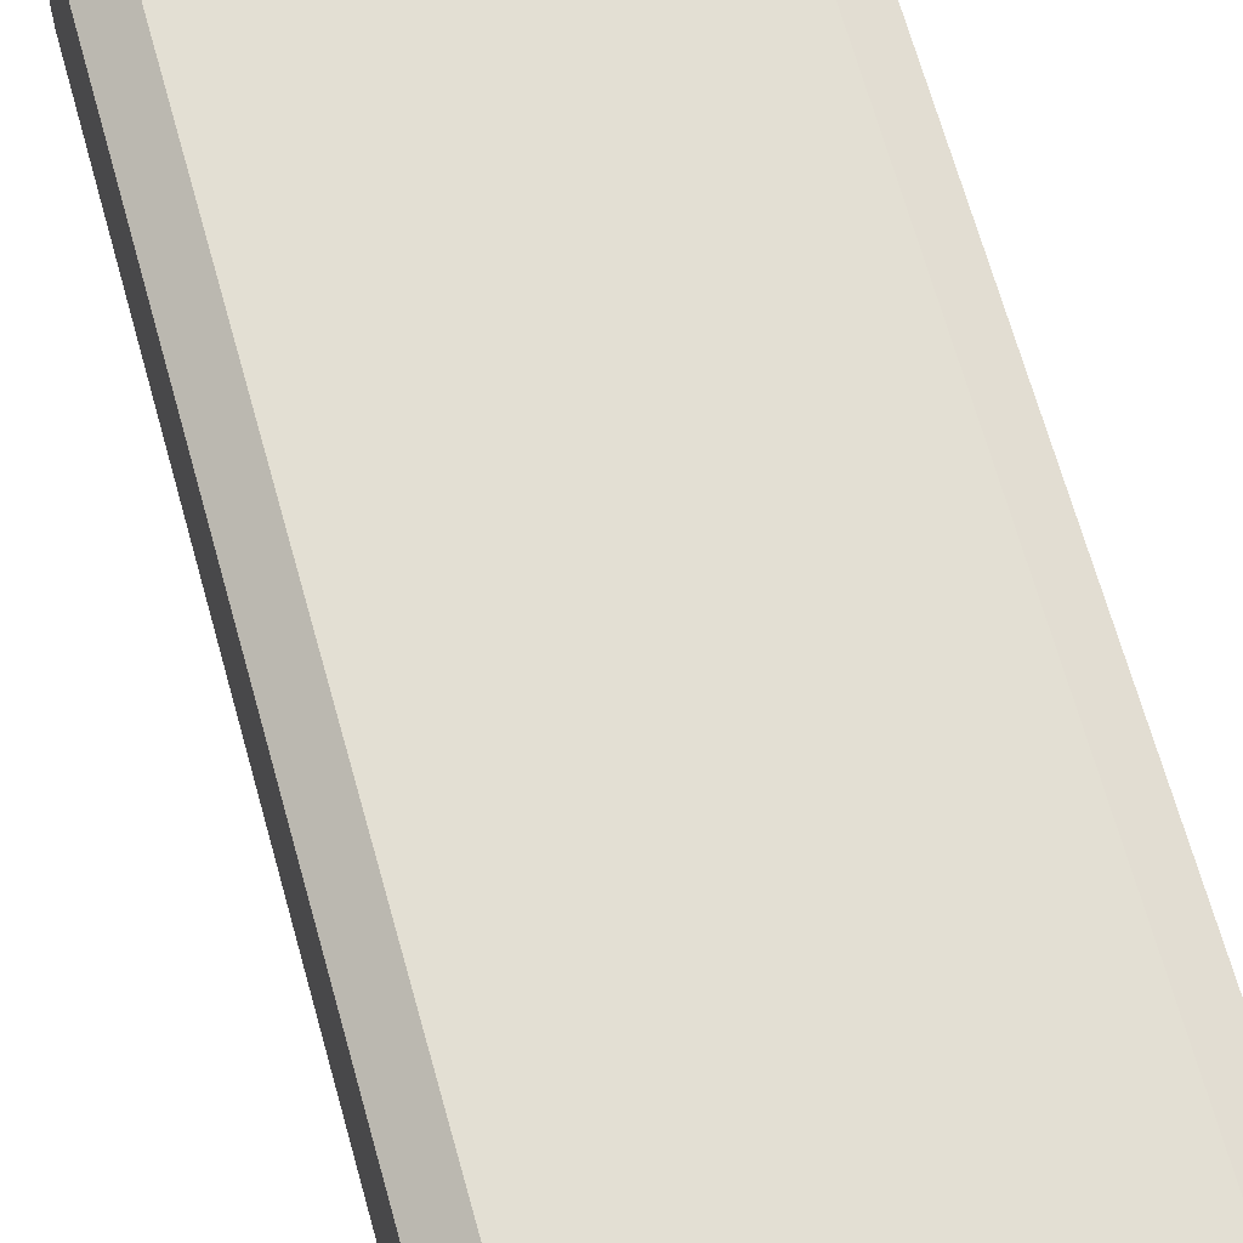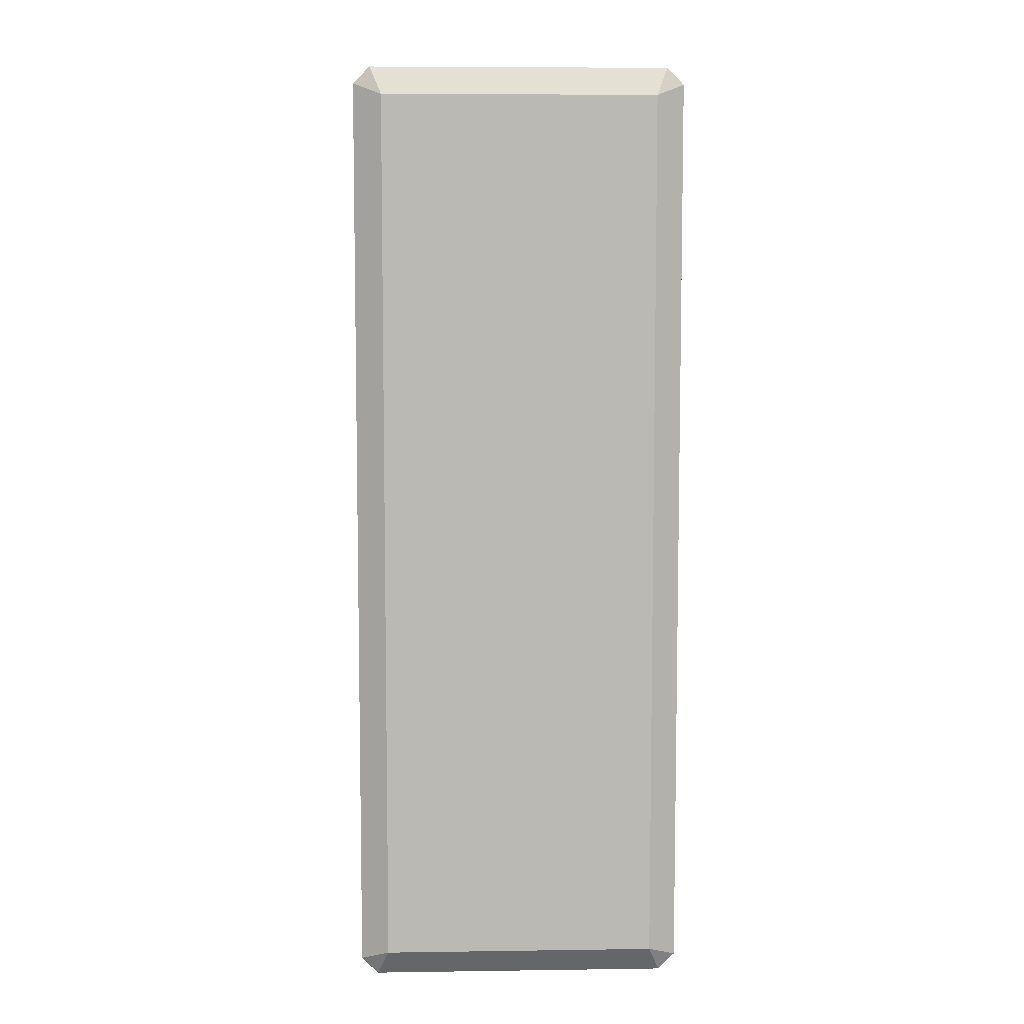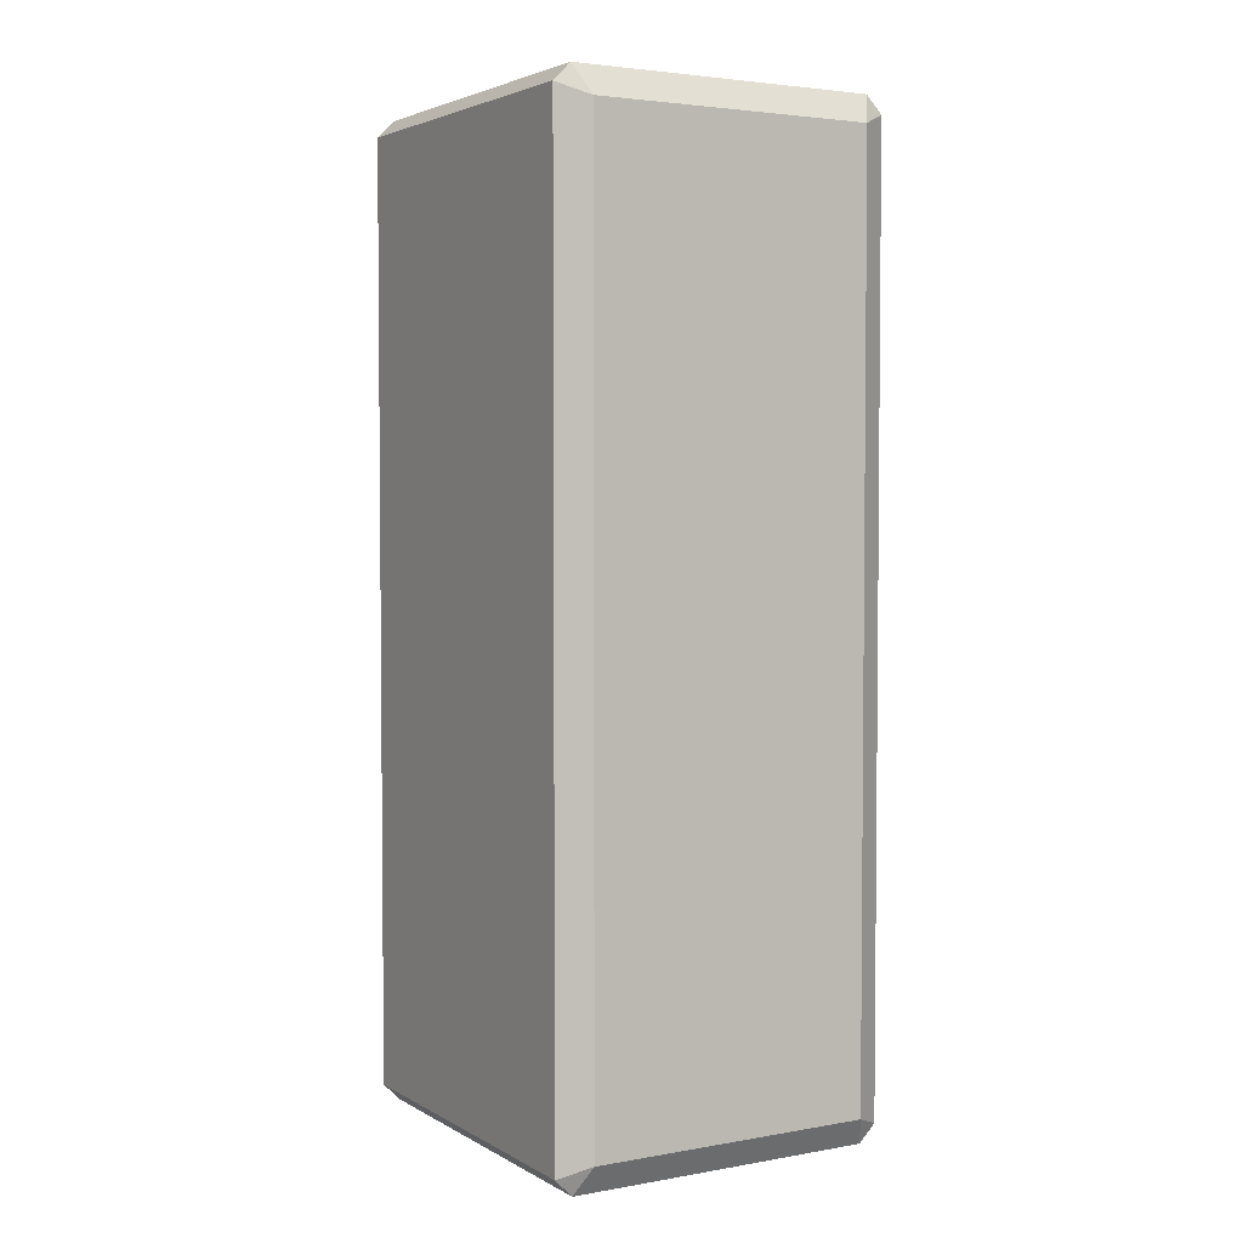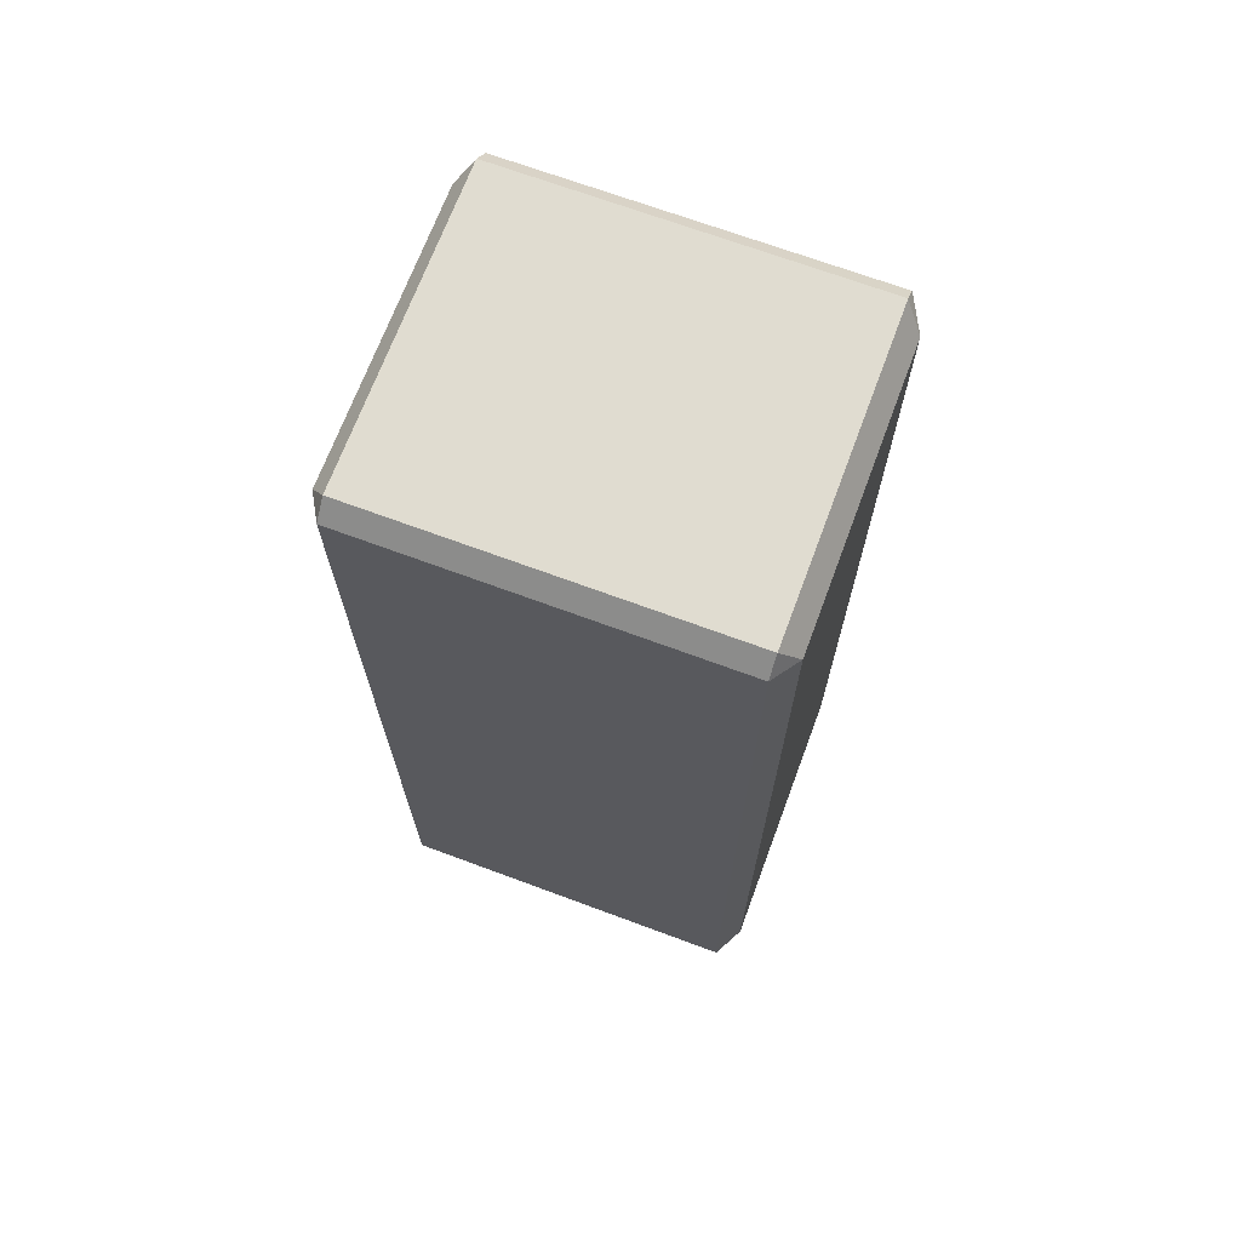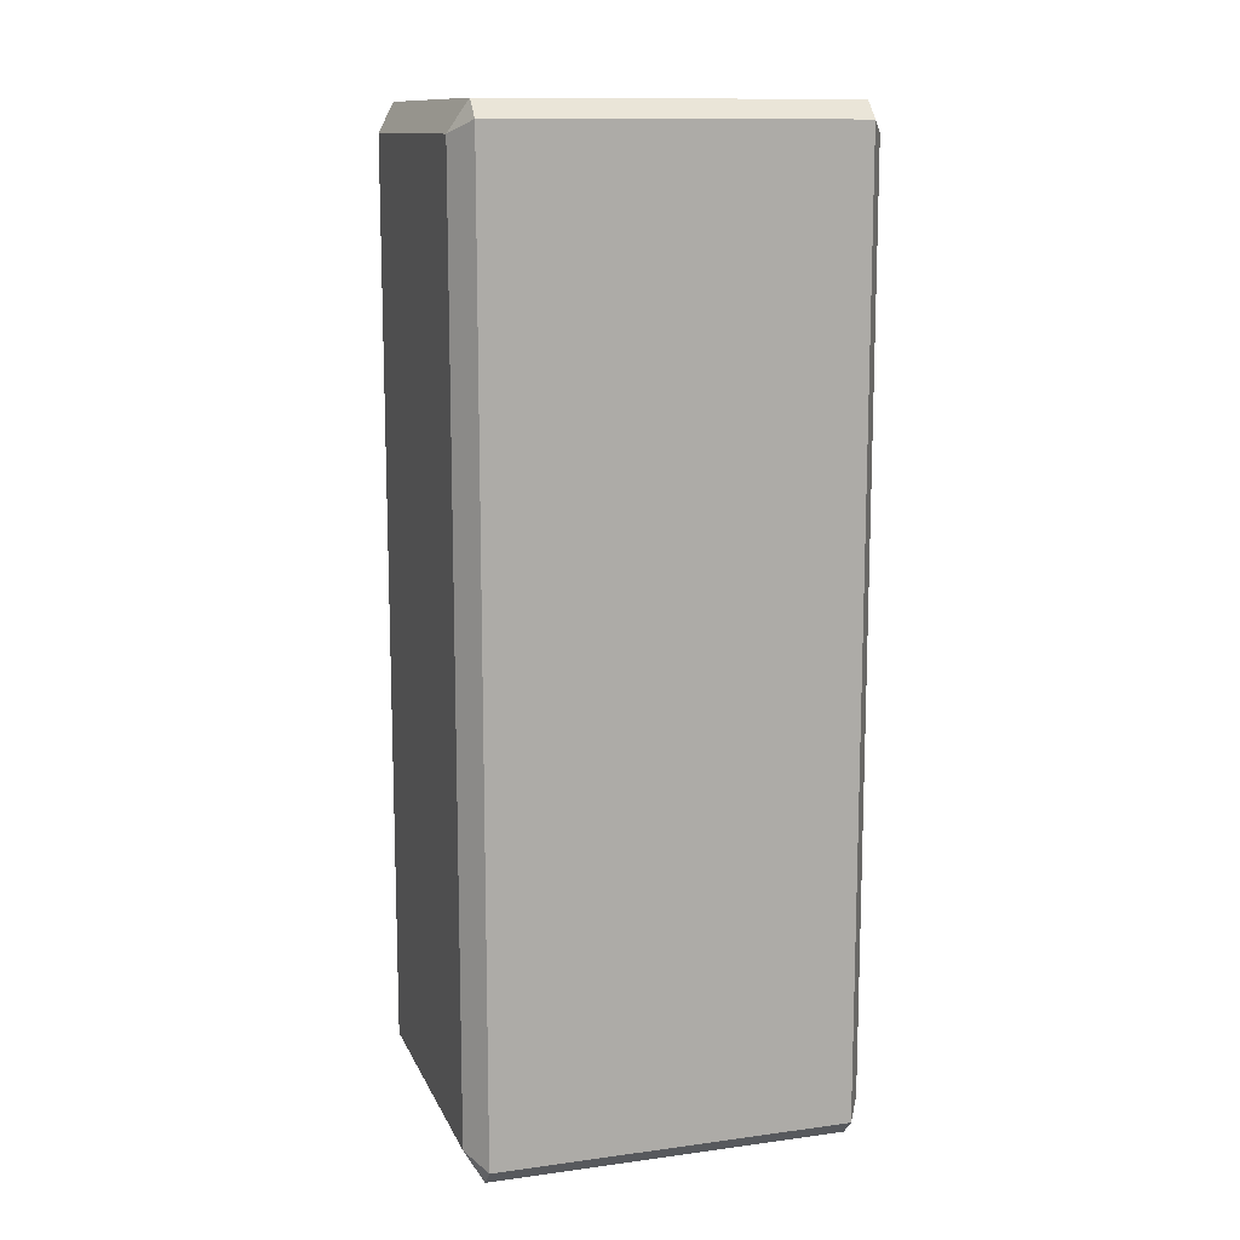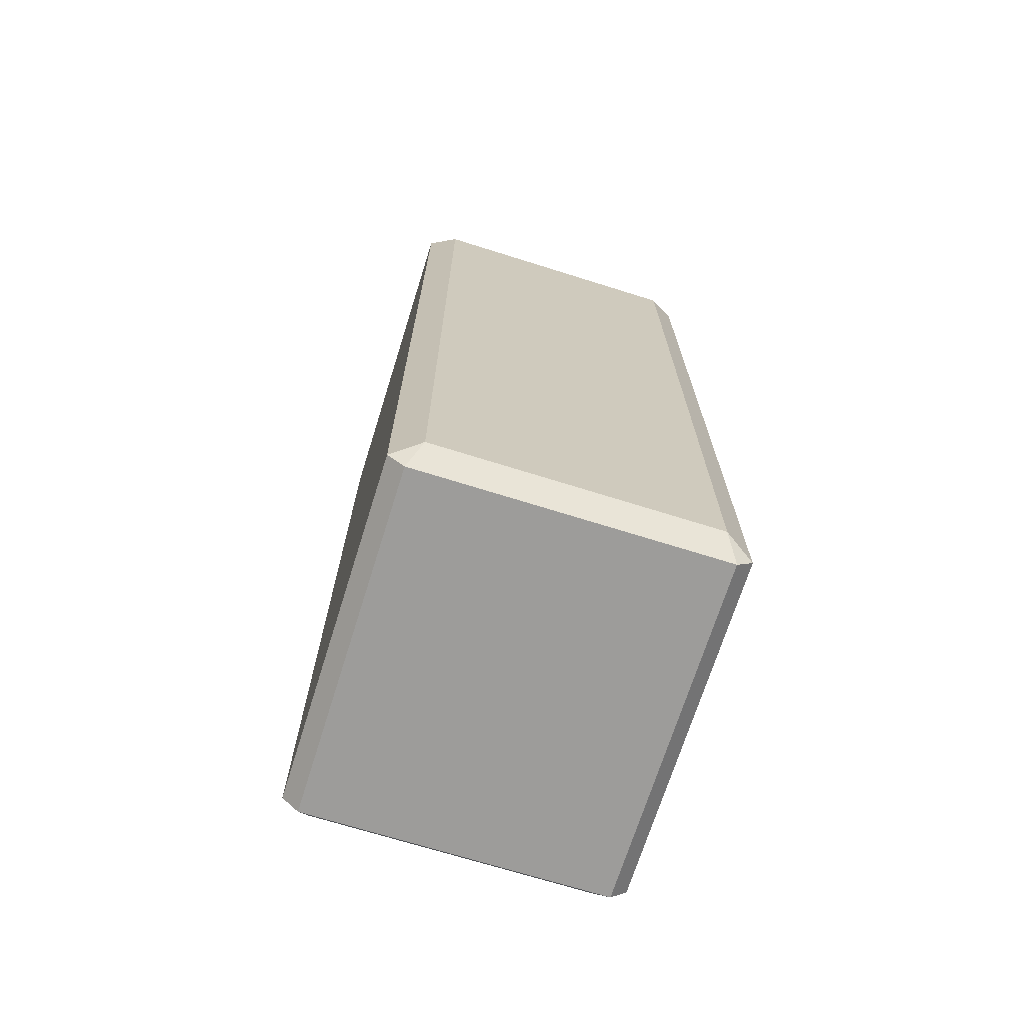
<metadata>
{"format":"obj","ext":"obj","renderer":"f3d","projection":"perspective","resolution":1024,"background":"white","views":[{"elev":66.9,"azim":164.5,"up":"+Y"},{"elev":7.2,"azim":-2.3,"up":"+Z"},{"elev":3.5,"azim":149.6,"up":"+Z"},{"elev":69.5,"azim":110.4,"up":"+Z"},{"elev":12.5,"azim":72.6,"up":"+Z"},{"elev":-70.3,"azim":-17.4,"up":"+Z"}]}
</metadata>
<code>
o MeshDoorwayDoor_2_2_GeomSubset_1
v 0.01504 -0.04869 -0.09183
v 0.01292 -0.04561 -0.08671
v 0.06476 -0.04869 -0.09183
v 0.06688 -0.04561 -0.08671
v 0.009922 -0.04561 -0.08971
v 0.01504 0.01988 -0.09183
v 0.009922 0.01681 -0.08971
v 0.01504 0.01988 -0.2516
v 0.009922 0.01681 -0.2538
v 0.01292 0.01681 -0.08671
v 0.06476 0.01988 -0.09183
v 0.06688 0.01681 -0.08671
v 0.06988 -0.04561 -0.08971
v 0.06988 0.01681 -0.08971
v 0.06476 0.01988 -0.2516
v 0.06988 0.01681 -0.2538
v 0.01504 -0.04869 -0.2516
v 0.01292 -0.04561 -0.2568
v 0.06476 -0.04869 -0.2516
v 0.06688 -0.04561 -0.2568
v 0.009922 -0.04561 -0.2538
v 0.01292 0.01681 -0.2568
v 0.06688 0.01681 -0.2568
v 0.06988 -0.04561 -0.2538
f 1 2 5
f 2 3 4
f 4 3 13
f 5 17 1
f 6 7 10
f 6 9 7
f 9 8 22
f 6 12 11
f 11 12 14
f 3 24 13
f 14 15 11
f 15 16 23
f 18 19 17
f 18 17 21
f 19 20 24
f 8 23 22
f 10 4 12
f 22 20 18
f 16 13 24
f 21 7 9
f 11 8 6
f 19 1 17
f 2 7 5
f 13 12 4
f 18 9 22
f 20 16 24
f 2 1 3
f 5 21 17
f 6 8 9
f 6 10 12
f 3 19 24
f 14 16 15
f 18 20 19
f 8 15 23
f 10 2 4
f 22 23 20
f 16 14 13
f 21 5 7
f 11 15 8
f 19 3 1
f 2 10 7
f 13 14 12
f 18 21 9
f 20 23 16

</code>
